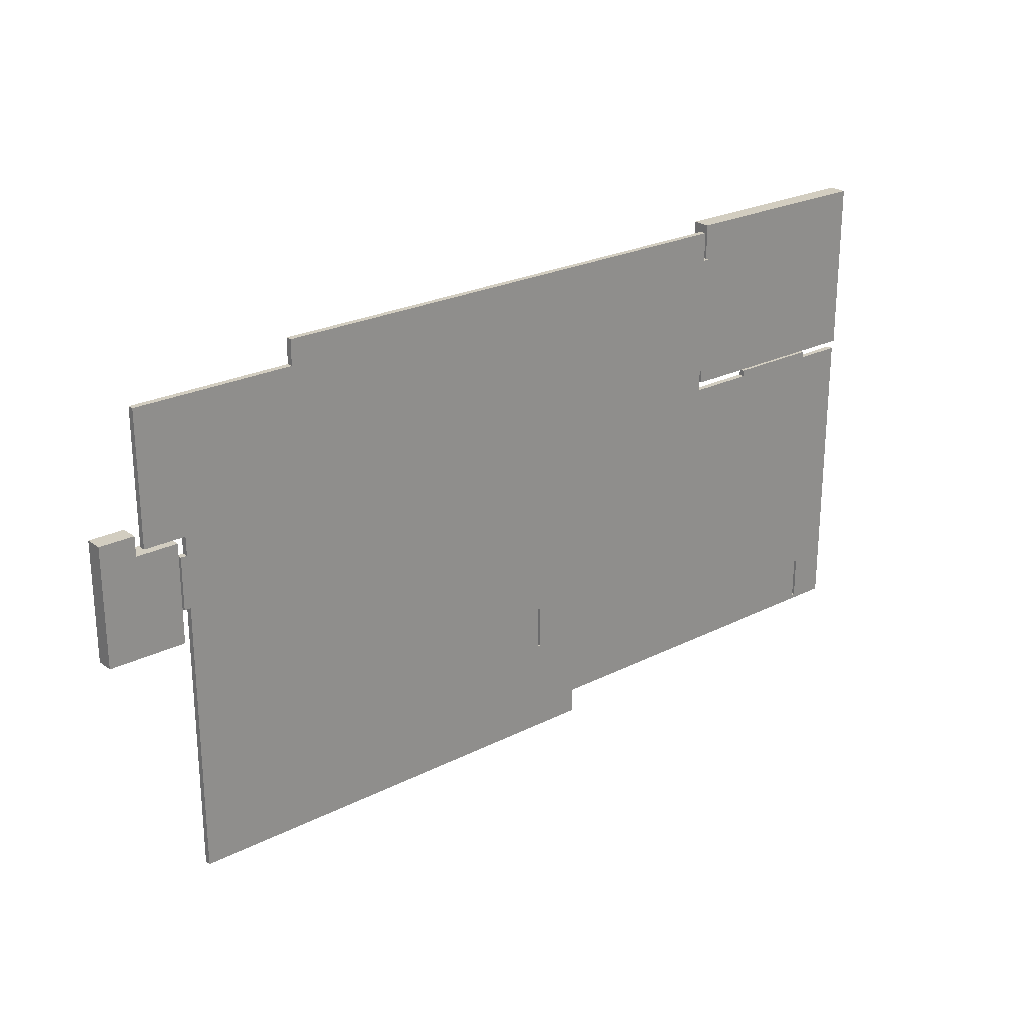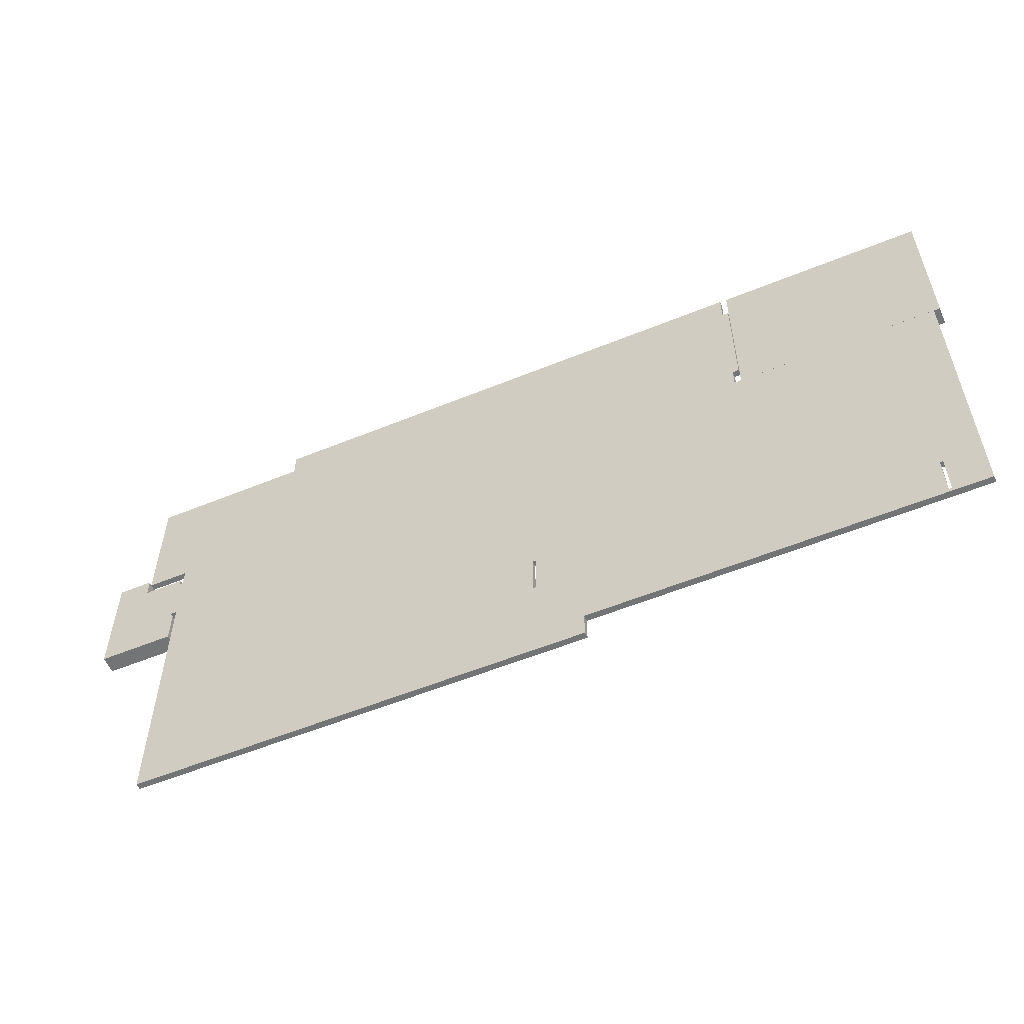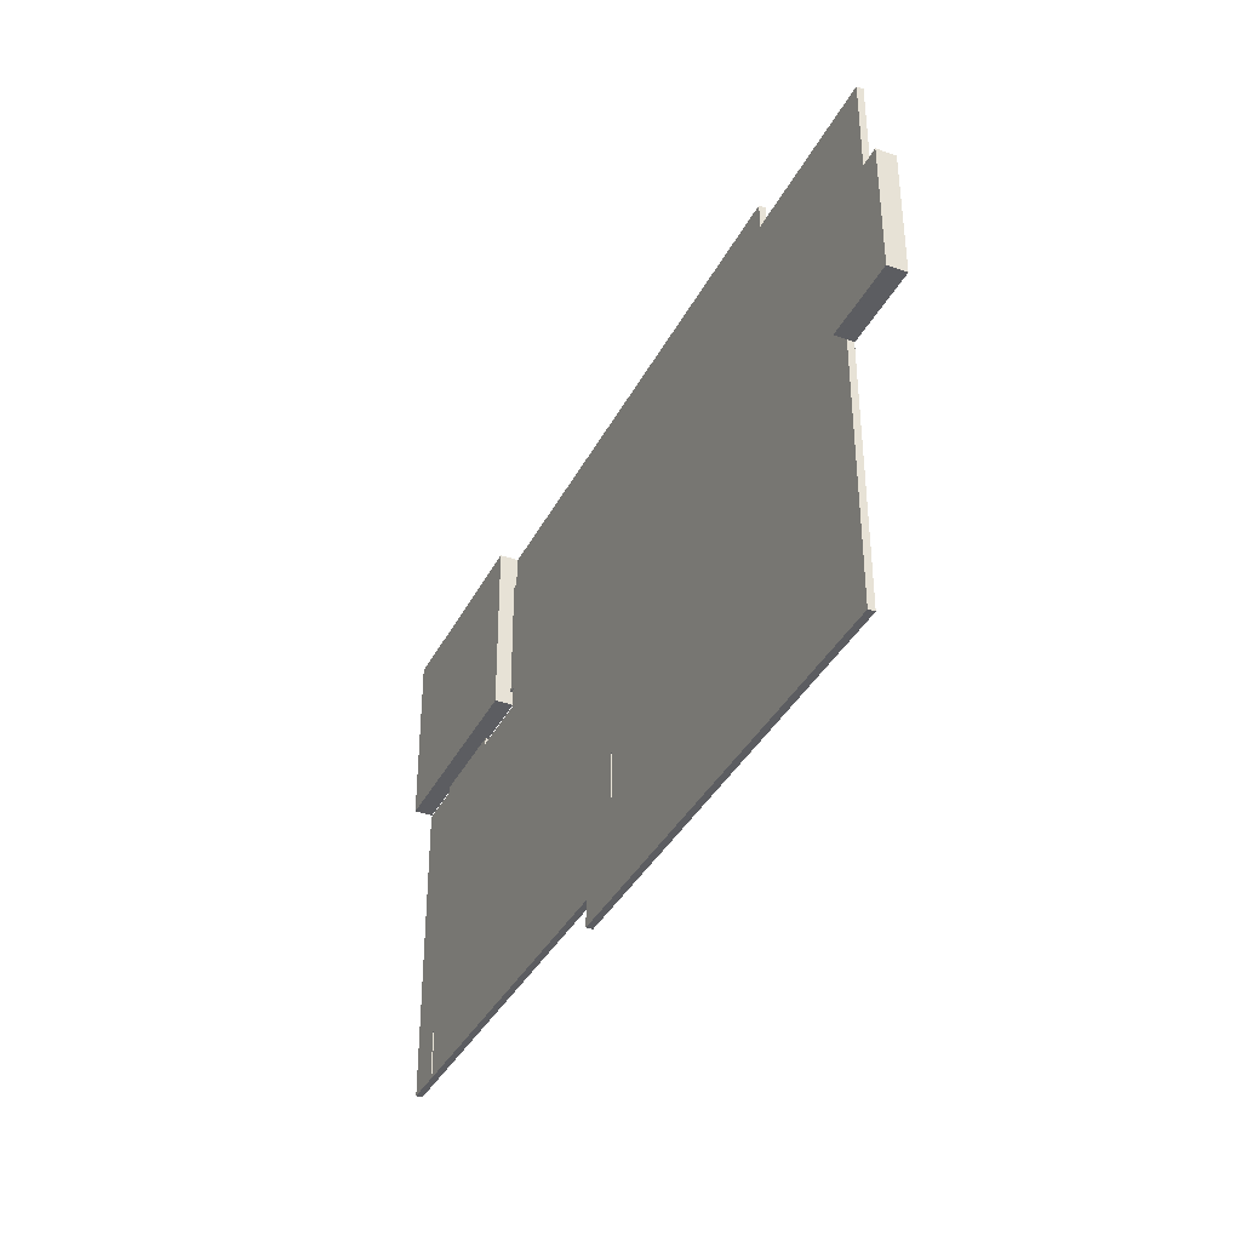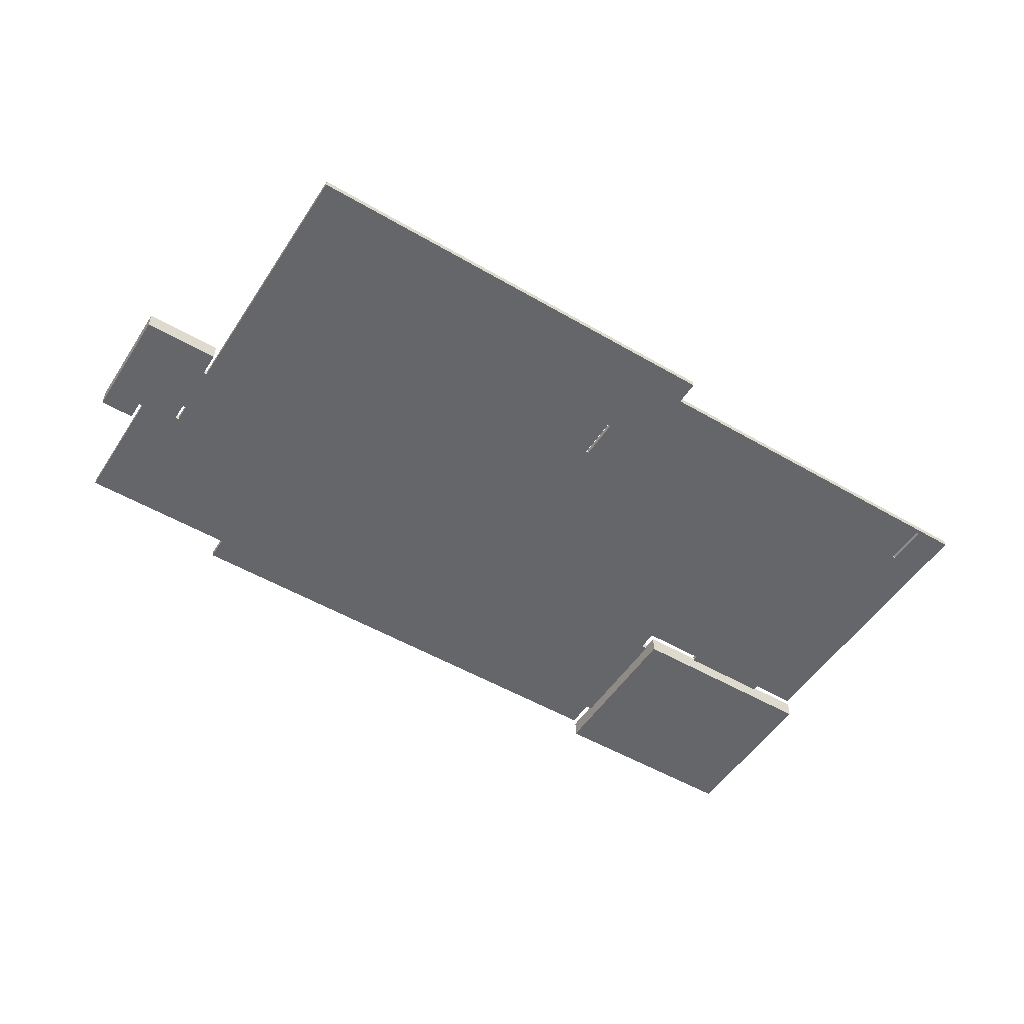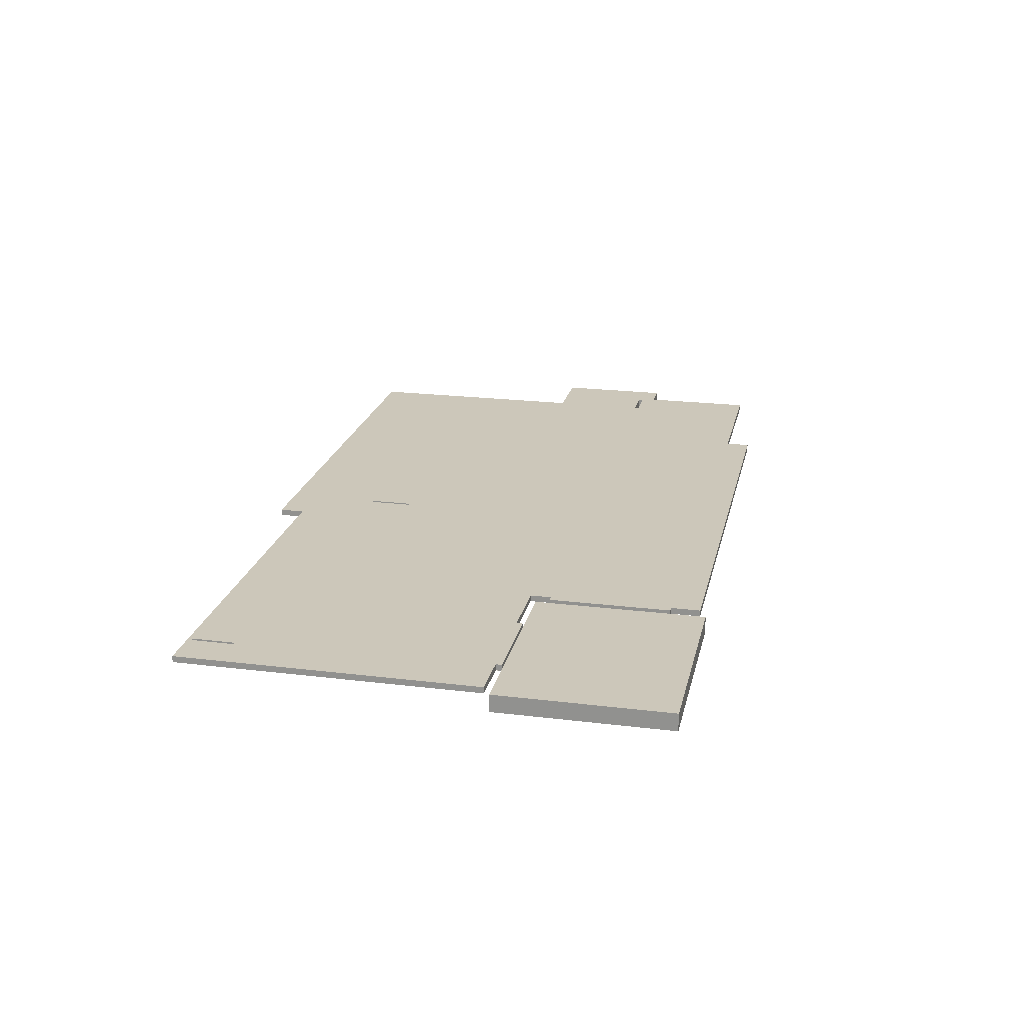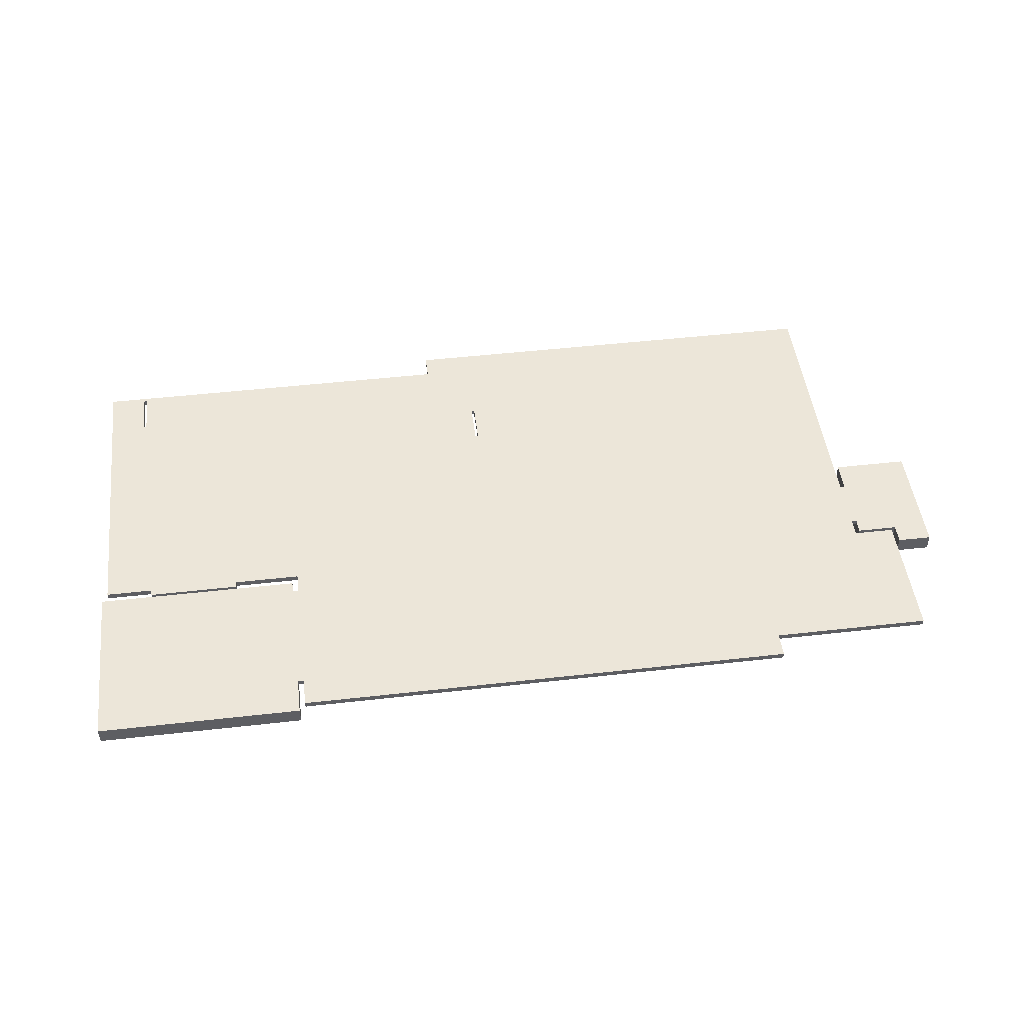
<metadata>
{"format":"obj","ext":"obj","renderer":"f3d","projection":"perspective","resolution":1024,"background":"white","views":[{"elev":24.3,"azim":140.3,"up":"+Z"},{"elev":-56.1,"azim":-156.8,"up":"+Z"},{"elev":-37.2,"azim":65.4,"up":"+Z"},{"elev":-51.8,"azim":147.7,"up":"+Y"},{"elev":21.4,"azim":-77.7,"up":"+Y"},{"elev":48.7,"azim":-7.2,"up":"+Y"}]}
</metadata>
<code>
v  -1.94 -0.15 -9.276
v  -1.05 -0.15 -9.176
v  -1.05 -0.15 -8.135
v  -0.9767 -0.15 -9.176
v  -1.94 -0.15 -2.026
v  -0.9767 -0.15 -8.135
v  3.08 -0.15 -2.026
v  1.455 -0.15 -2.026
v  7.26 -0.15 -9.276
v  -0.7853 -0.15 -2.026
v  1.455 -0.15 -1.876
v  -0.7853 -0.15 -1.876
v  2.93 -0.15 -1.521
v  3.08 -0.15 -1.521
v  3.08 -0.15 1.419
v  15.39 -0.15 1.524
v  3.08 -0.15 2.124
v  2.93 -0.15 1.419
v  8.376 -0.15 -6.566
v  8.376 -0.15 -7.606
v  8.45 -0.15 -7.606
v  7.26 -0.15 -9.876
v  18.26 -0.15 -9.876
v  8.45 -0.15 -6.566
v  18.26 -0.15 -3.334
v  18.26 -0.15 -2.084
v  18.26 -0.15 -1.636
v  15.39 -0.15 2.124
v  19.26 -0.15 1.524
v  18.41 -0.15 -3.334
v  18.41 -0.15 -2.084
v  19.26 -0.15 -1.636
v  18.26 0 -9.876
v  13.76 0 -9.876
v  18.26 0 -9.776
v  8.45 0 -6.566
v  12.78 0 -9.876
v  18.26 0 -3.334
v  8.376 0 -6.566
v  8.376 0 -7.606
v  7.26 0 -9.276
v  8.45 0 -7.606
v  15.39 0 1.524
v  3.08 0 -1.521
v  7.36 0 -9.876
v  18.41 0 -2.084
v  18.41 0 -3.334
v  18.26 0 -2.084
v  18.26 0 -1.636
v  19.26 0 1.524
v  19.26 0 -1.636
v  3.08 0 2.124
v  15.39 0 2.124
v  -0.9767 0 -8.135
v  3.08 0 -2.026
v  7.26 0 -9.876
v  1.455 0 -2.026
v  -1.05 0 -9.176
v  -1.94 0 -9.276
v  -1.05 0 -8.135
v  -0.9767 0 -9.176
v  -0.7853 0 -2.026
v  -1.94 0 -2.026
v  2.93 0 -1.521
v  3.08 0 1.419
v  2.93 0 1.419
v  -0.7853 0 -1.876
v  1.455 0 -1.876
v  18.26 -0.086 -9.876
g Floor_Generic_150mm__202770_
f 1 2 3
f 2 1 4
f 5 1 3
f 6 7 8
f 9 7 6
f 10 8 11
f 8 10 6
f 6 10 3
f 6 4 9
f 5 3 10
f 12 10 11
f 13 14 15
f 16 17 15
f 15 14 16
f 15 18 13
f 7 19 14
f 9 4 1
f 20 9 21
f 20 19 9
f 9 22 21
f 9 19 7
f 21 23 24
f 23 21 22
f 24 16 14
f 25 24 23
f 16 24 25
f 26 27 16
f 28 17 16
f 16 27 29
f 16 25 26
f 30 31 26
f 29 27 32
f 25 30 26
f 14 19 24
f 33 34 35
f 36 34 37
f 35 34 38
f 39 40 41
f 42 41 40
f 42 36 37
f 43 36 44
f 41 42 45
f 45 42 37
f 38 34 36
f 46 47 48
f 49 50 51
f 48 38 43
f 43 49 48
f 52 53 43
f 43 50 49
f 38 36 43
f 48 47 38
f 44 36 39
f 54 55 41
f 56 41 45
f 54 57 55
f 55 44 39
f 58 59 60
f 59 58 61
f 61 54 41
f 57 54 62
f 54 60 62
f 61 41 59
f 63 60 59
f 44 64 65
f 43 65 52
f 65 64 66
f 43 44 65
f 63 62 60
f 67 68 62
f 62 68 57
f 41 55 39
f 22 37 23
f 37 22 45
f 34 69 23
f 23 37 34
f 34 33 69
f 45 22 56
f 26 48 49
f 49 27 26
f 27 49 51
f 51 32 27
f 32 51 50
f 50 29 32
f 29 50 43
f 43 16 29
f 16 43 53
f 53 28 16
f 28 53 52
f 52 17 28
f 5 63 59
f 59 1 5
f 1 59 41
f 41 9 1
f 9 41 56
f 56 22 9
f 14 44 55
f 55 7 14
f 10 62 63
f 63 5 10
f 35 25 23
f 35 23 69
f 33 35 69
f 35 38 25
f 25 38 47
f 47 30 25
f 30 47 46
f 46 31 30
f 31 46 48
f 48 26 31
f 17 52 65
f 65 15 17
f 15 65 66
f 66 18 15
f 18 66 64
f 64 13 18
f 13 64 44
f 44 14 13
f 7 55 57
f 57 8 7
f 8 57 68
f 68 11 8
f 11 68 67
f 67 12 11
f 12 67 62
f 62 10 12
f 3 60 54
f 54 6 3
f 6 54 61
f 61 4 6
f 4 61 58
f 58 2 4
f 2 58 60
f 60 3 2
f 21 42 40
f 40 20 21
f 20 40 39
f 39 19 20
f 19 39 36
f 36 24 19
f 24 36 42
f 42 21 24
v  -2.09 -0.511 -1.876
v  2.93 -0.511 -1.876
v  2.93 -0.511 2.274
v  -2.09 -0.511 2.274
v  -2.09 -0.086 2.274
v  2.93 -0.086 2.274
v  2.93 -0.086 -1.876
v  -2.09 -0.086 -1.876
g Floor_Concrete_Domestic_425mm__204402_
f 70 71 72
f 72 73 70
f 74 75 76
f 76 77 74
f 71 76 75
f 75 72 71
f 72 75 74
f 74 73 72
f 73 74 77
f 77 70 73
f 70 77 76
f 76 71 70
v  20.25 -0.511 -4.166
v  20.25 -0.511 -3.446
v  18.41 -0.511 -4.166
v  19.41 -0.511 -1.786
v  20.25 -0.511 -1.786
v  20.25 -0.511 -1.316
v  19.41 -0.511 -1.316
v  18.41 -0.511 -1.786
v  20.25 -0.086 -1.316
v  19.41 -0.086 -1.786
v  19.41 -0.086 -1.316
v  20.25 -0.086 -1.786
v  18.41 -0.086 -4.166
v  18.41 -0.086 -1.786
v  20.25 -0.086 -3.446
v  20.25 -0.086 -4.166
g Object001
f 78 79 80
f 81 79 82
f 79 81 80
f 81 83 84
f 83 81 82
f 81 85 80
f 86 87 88
f 87 86 89
f 87 90 91
f 92 93 90
f 92 87 89
f 87 92 90
f 78 93 92
f 92 79 78
f 79 92 89
f 89 82 79
f 82 89 86
f 86 83 82
f 83 86 88
f 88 84 83
f 84 88 87
f 87 81 84
f 81 87 91
f 91 85 81
f 85 91 90
f 90 80 85
f 80 90 93
f 93 78 80

</code>
